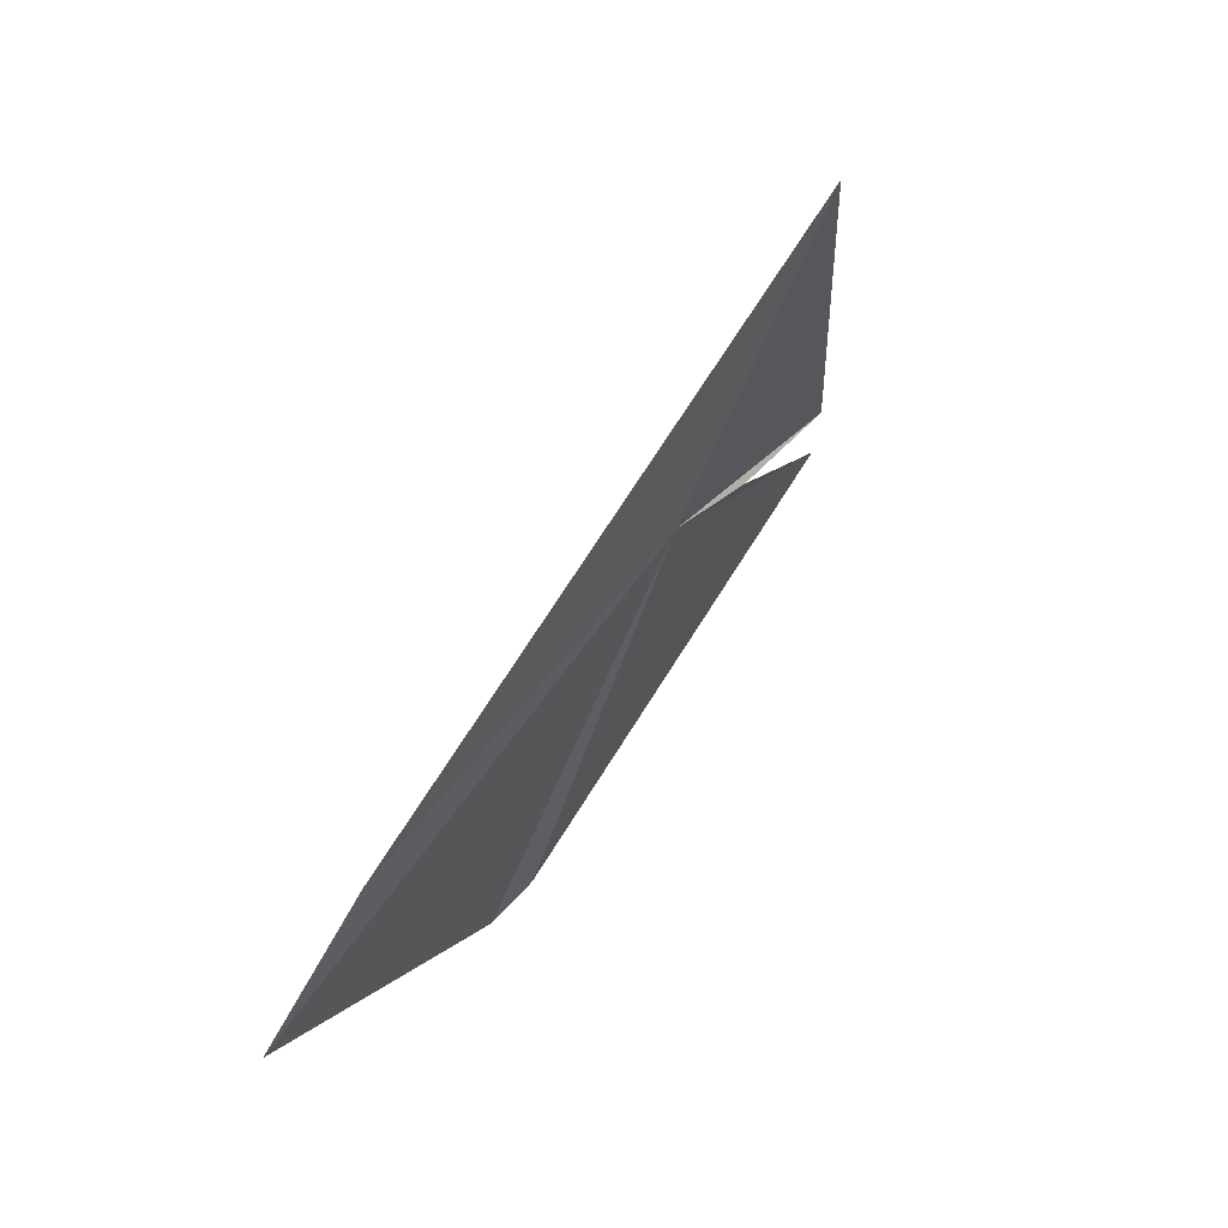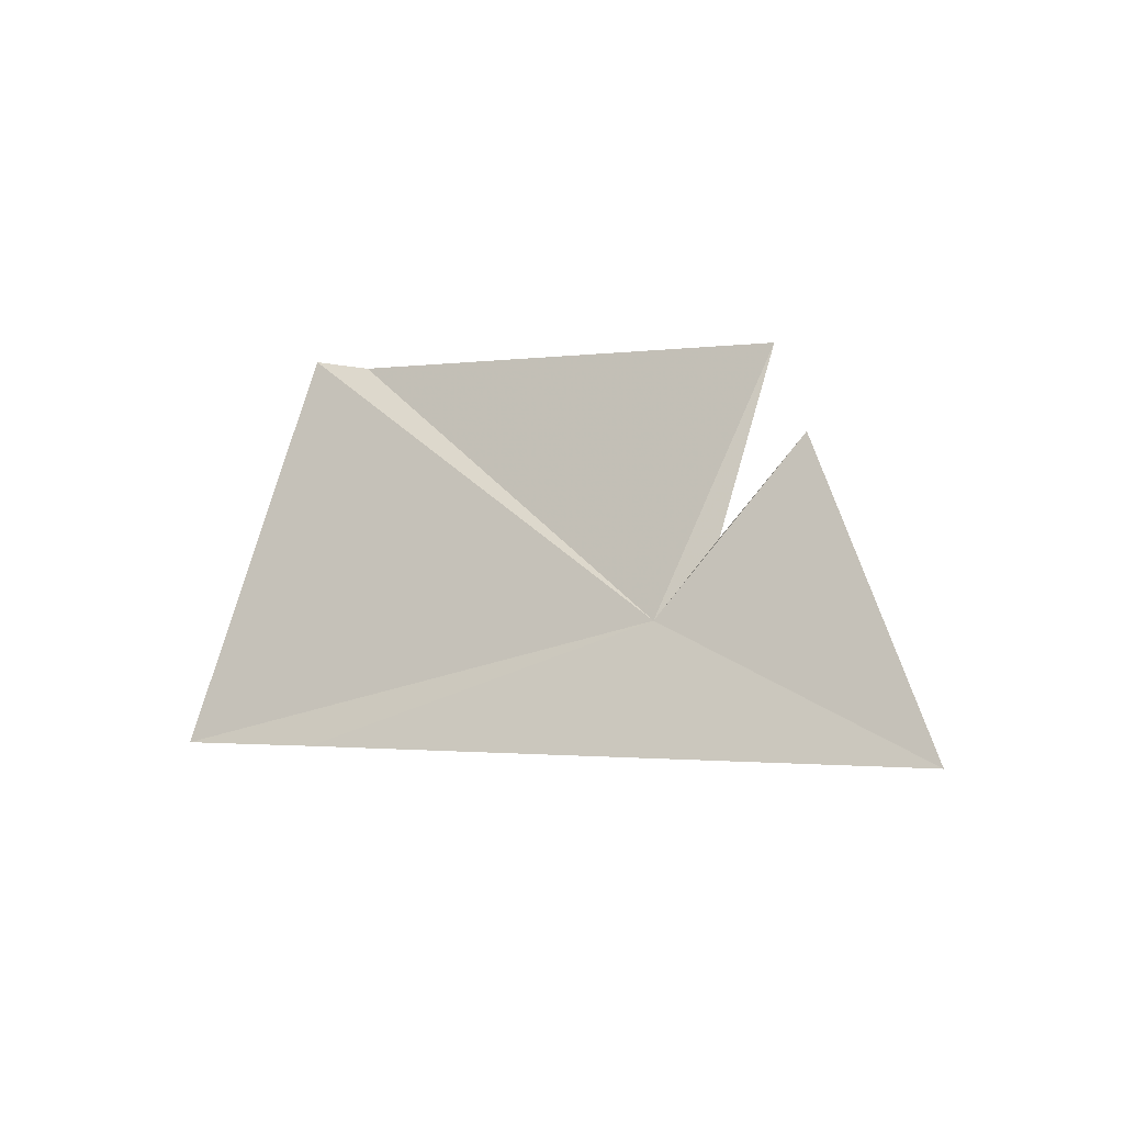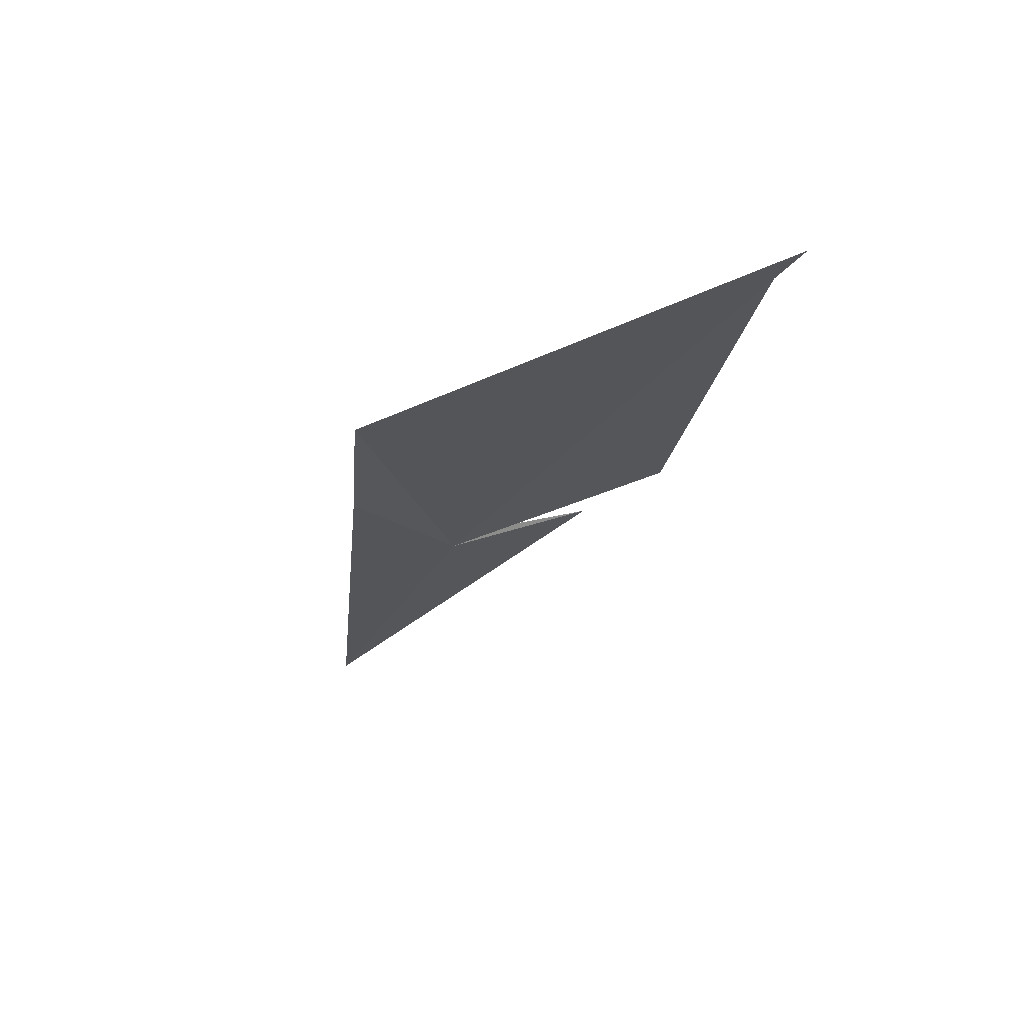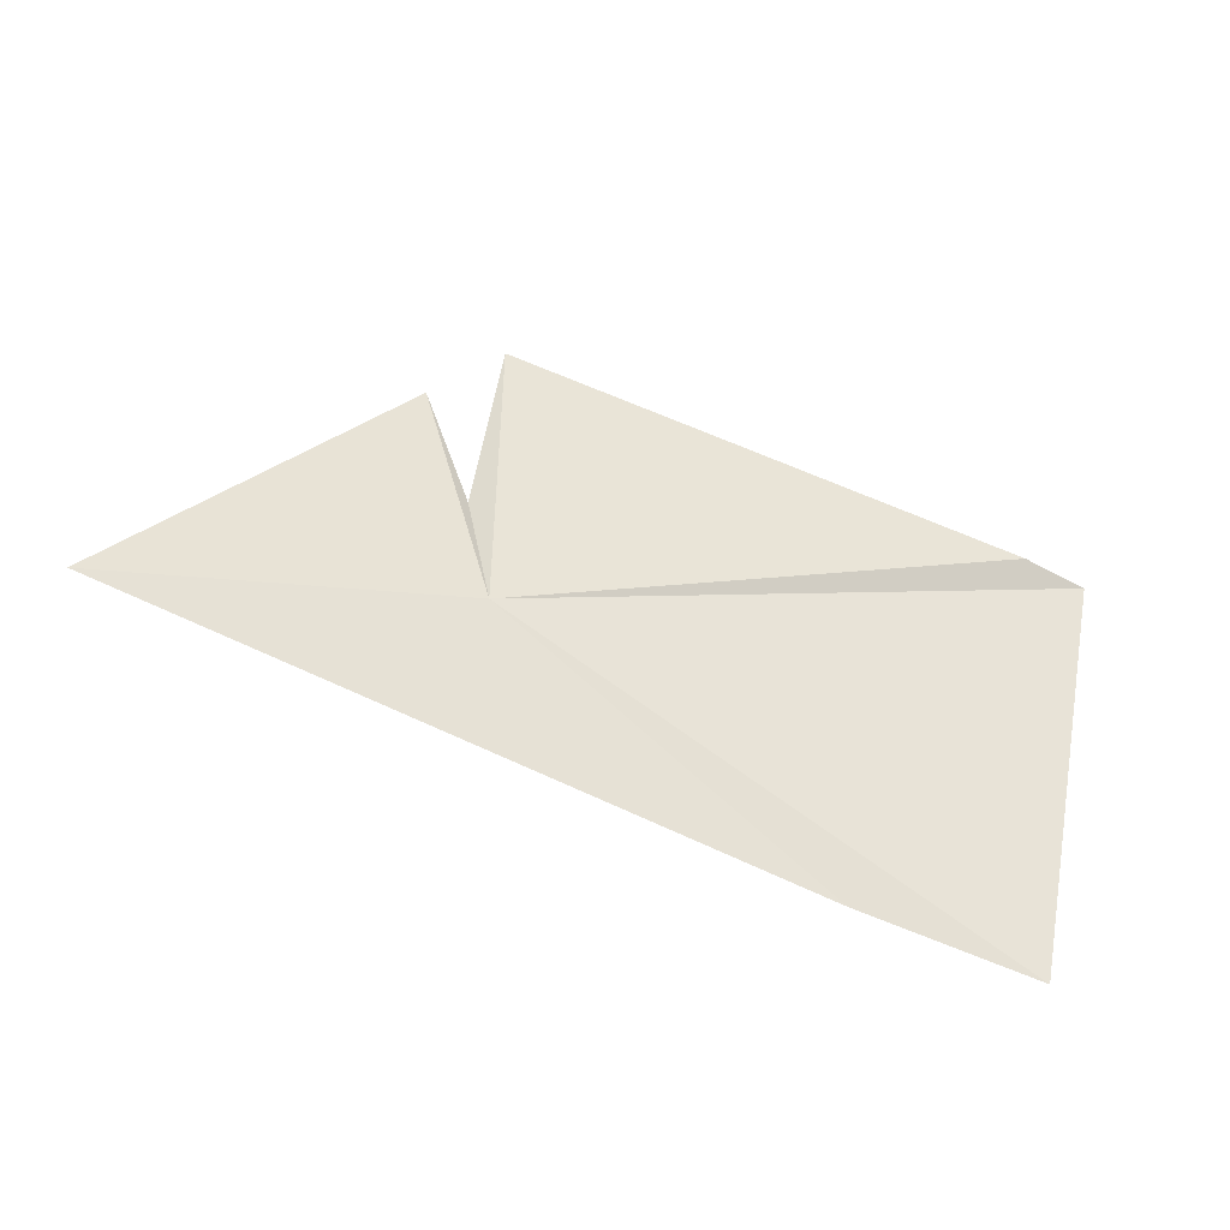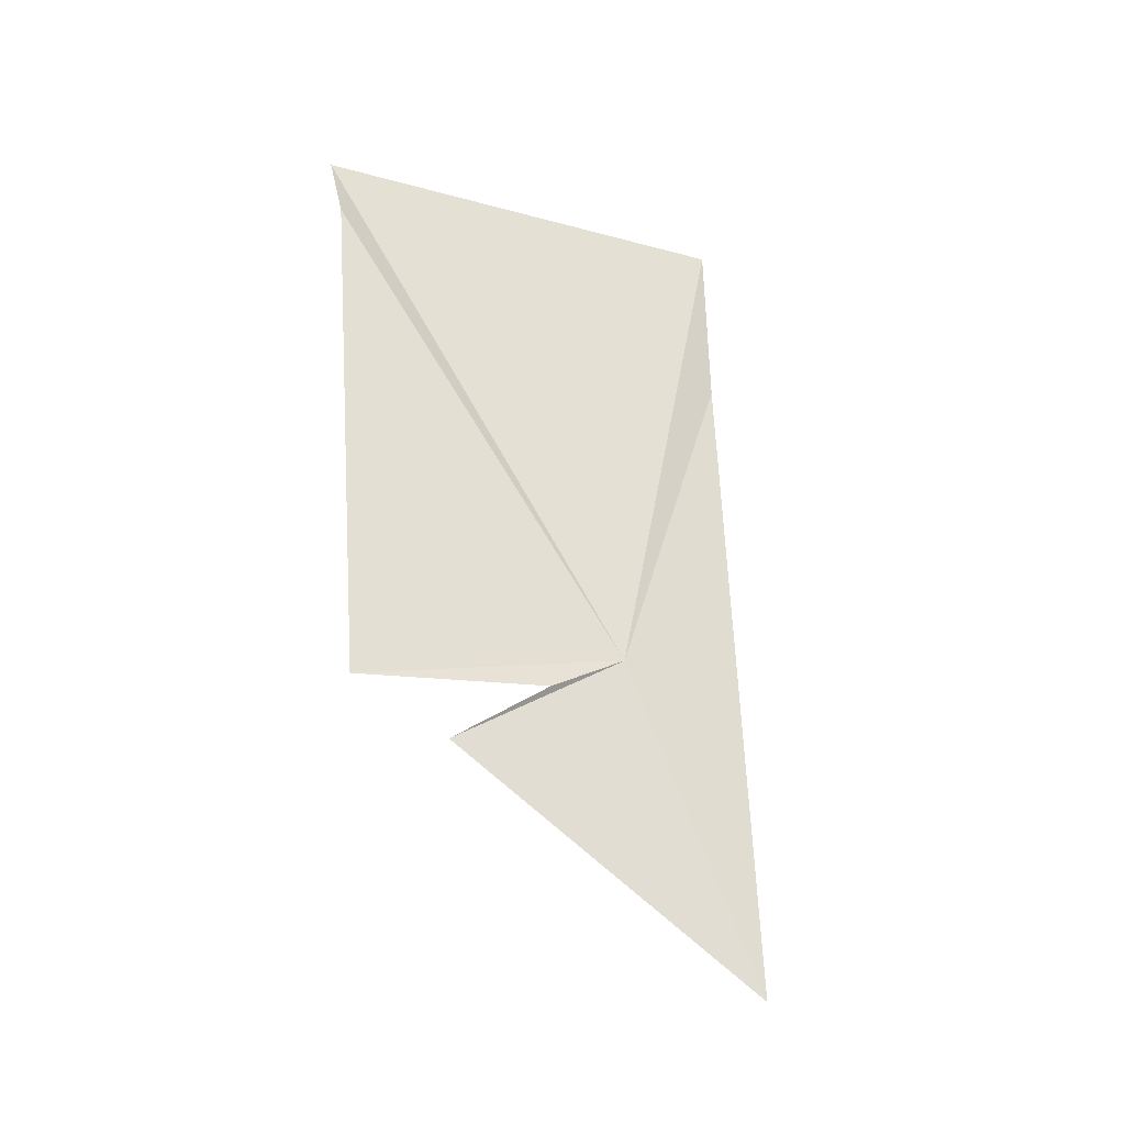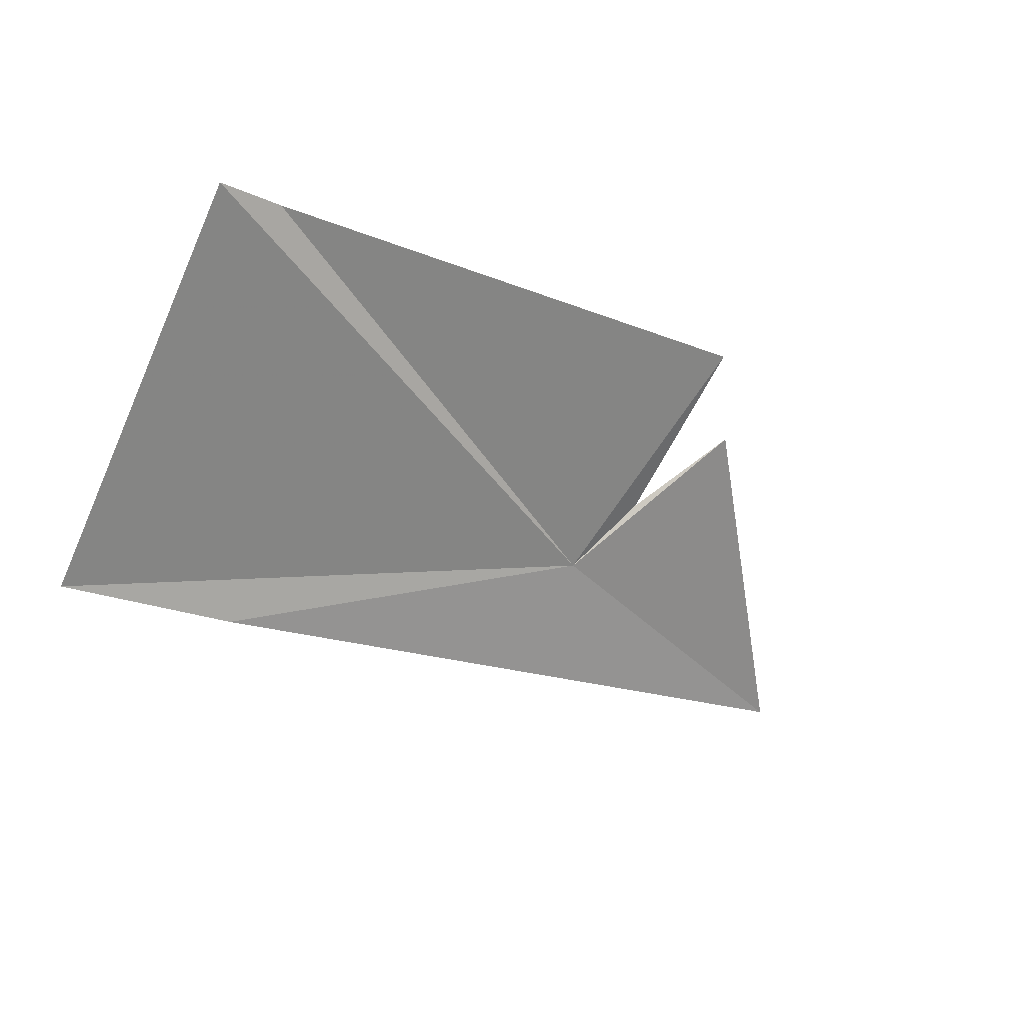
<metadata>
{"format":"obj","ext":"obj","renderer":"f3d","projection":"perspective","resolution":1024,"background":"white","views":[{"elev":-65.7,"azim":65.7,"up":"+Z"},{"elev":5.2,"azim":44.7,"up":"+Z"},{"elev":-26.0,"azim":-100.2,"up":"+Y"},{"elev":-66.3,"azim":164.7,"up":"+Z"},{"elev":67.1,"azim":83.4,"up":"+Y"},{"elev":-40.9,"azim":-32.4,"up":"+Y"}]}
</metadata>
<code>
v 2.808 23.45 -5.44
v 0.9793 22.94 -6
v 0.8552 23.66 -4.608
v 3.98 23.37 -5.752
v 1.607 23.01 -5.942
v 1.088 23.71 -4.634
v 2.917 23.92 -4.55
v 2.932 23.63 -5.177
v 3.133 23.82 -4.835
f 1 3 2
f 1 5 4
f 1 7 6
f 1 9 8
f 1 8 7
f 1 6 3
f 1 2 5
f 1 4 9

</code>
